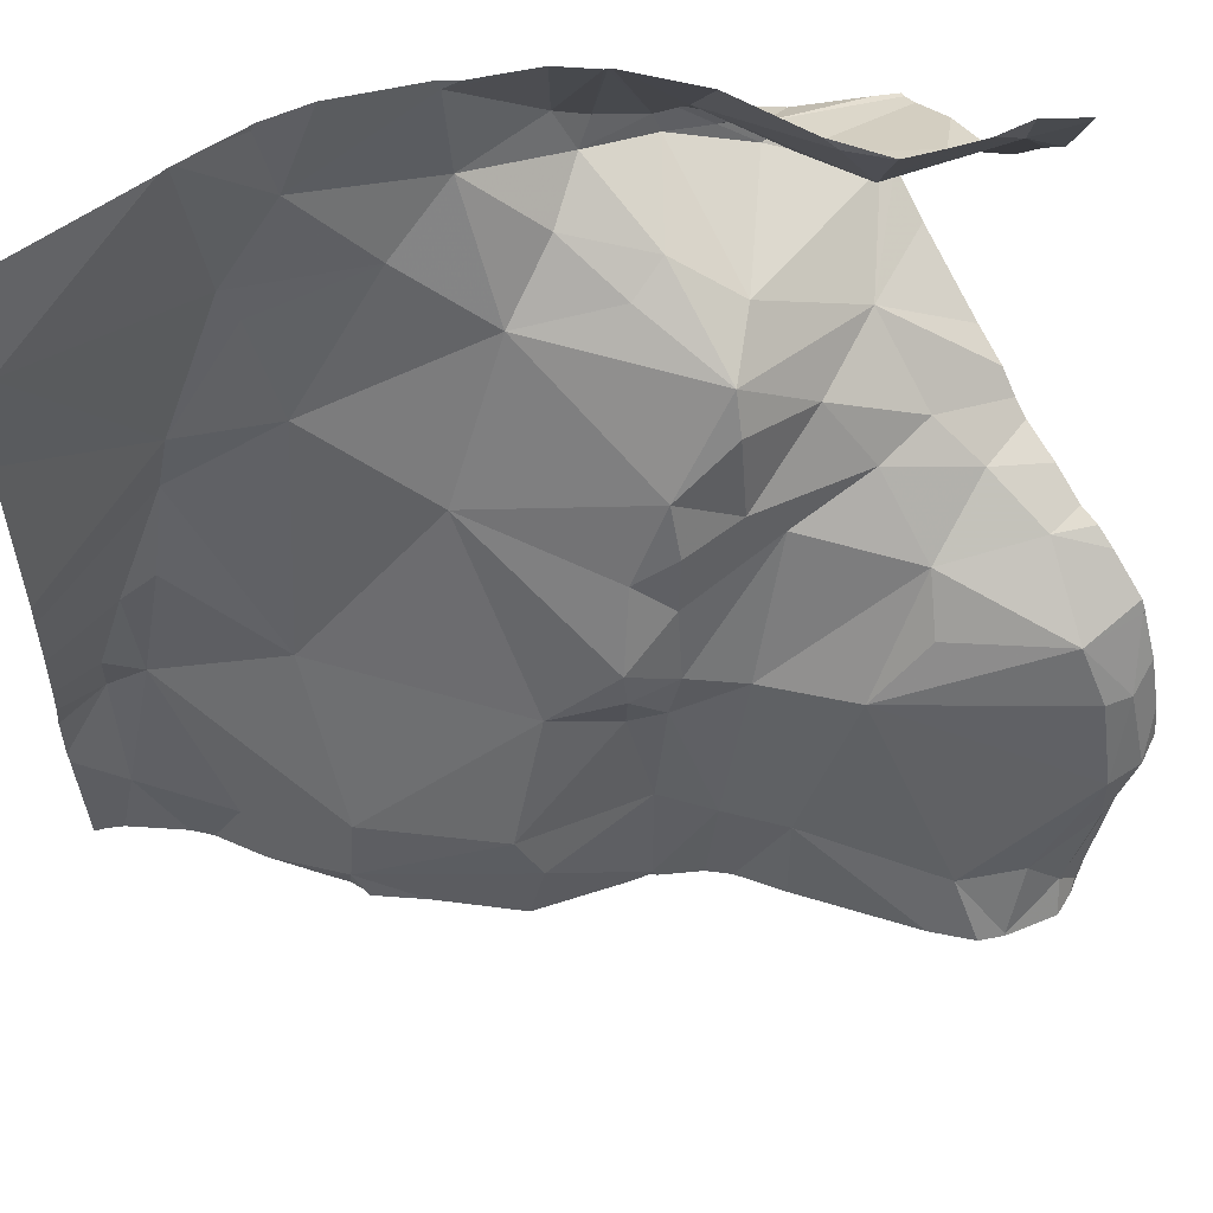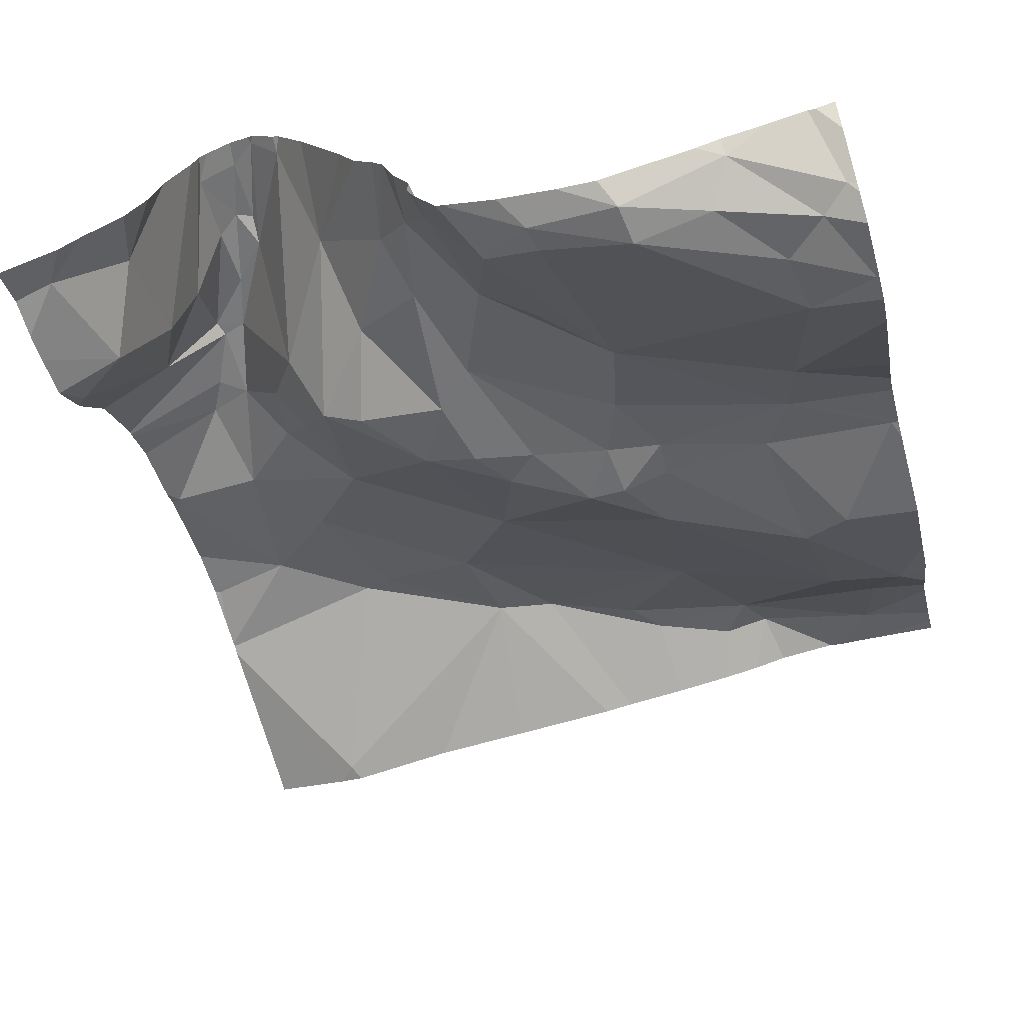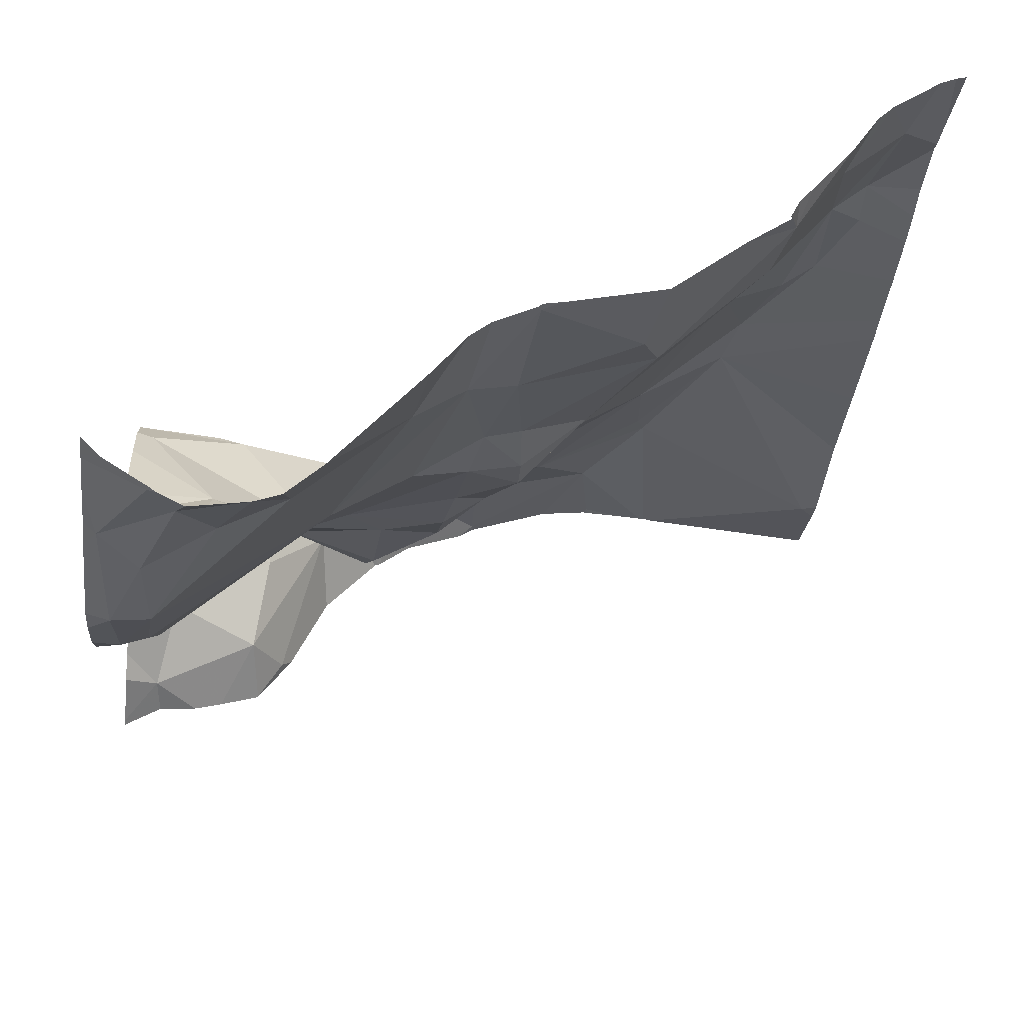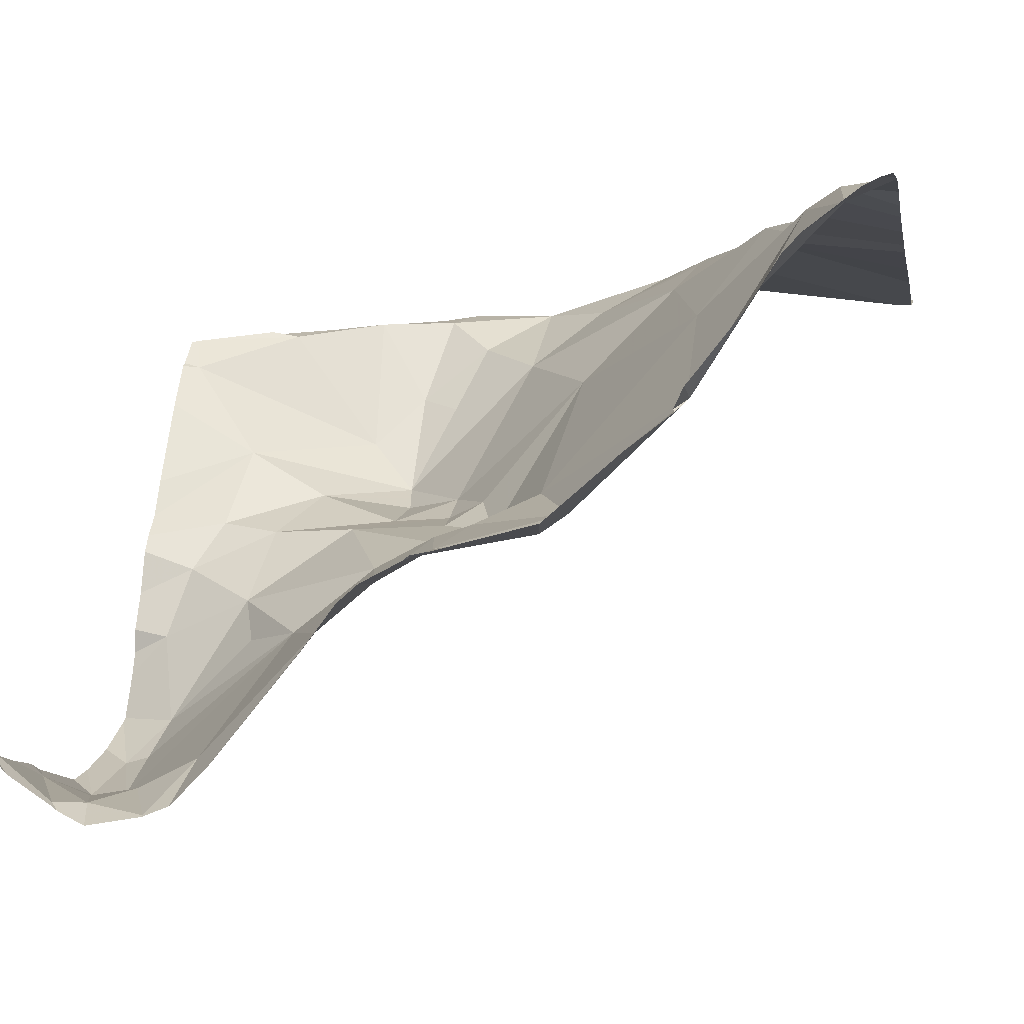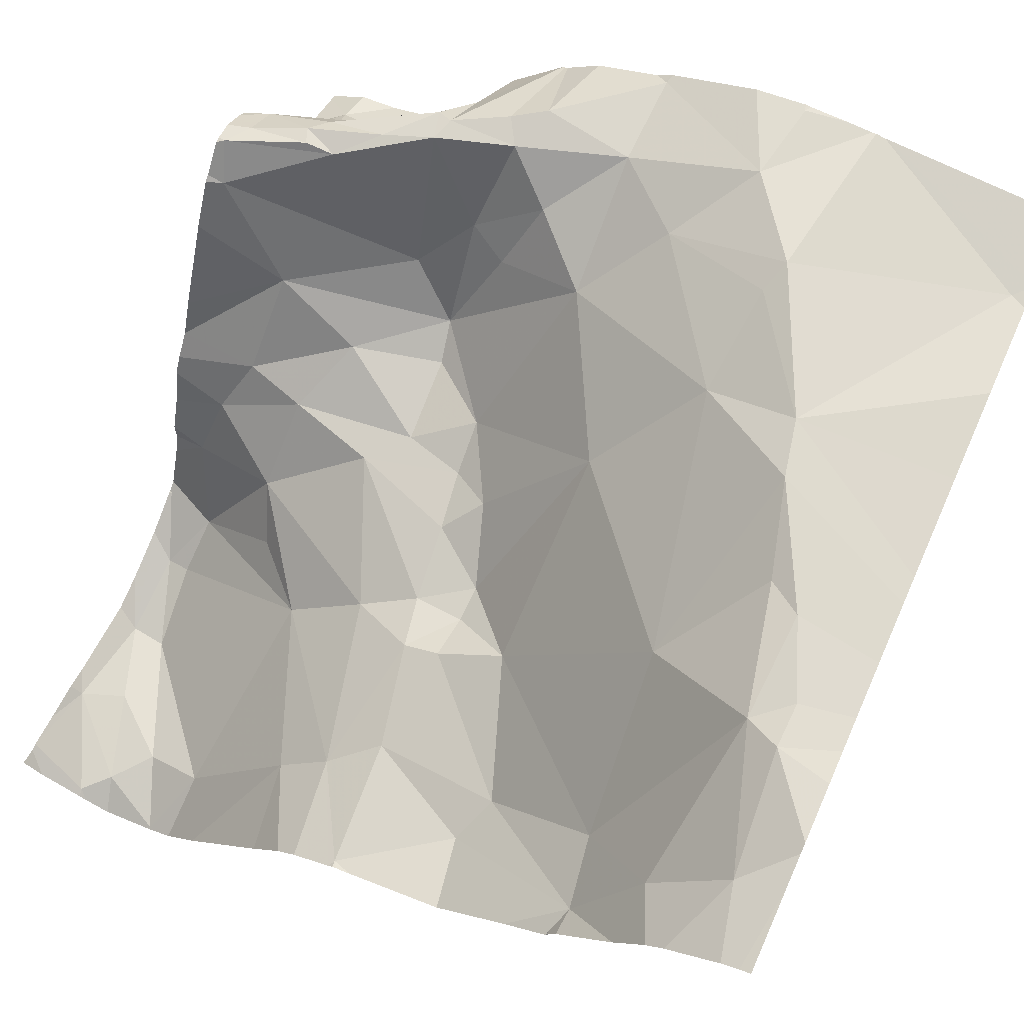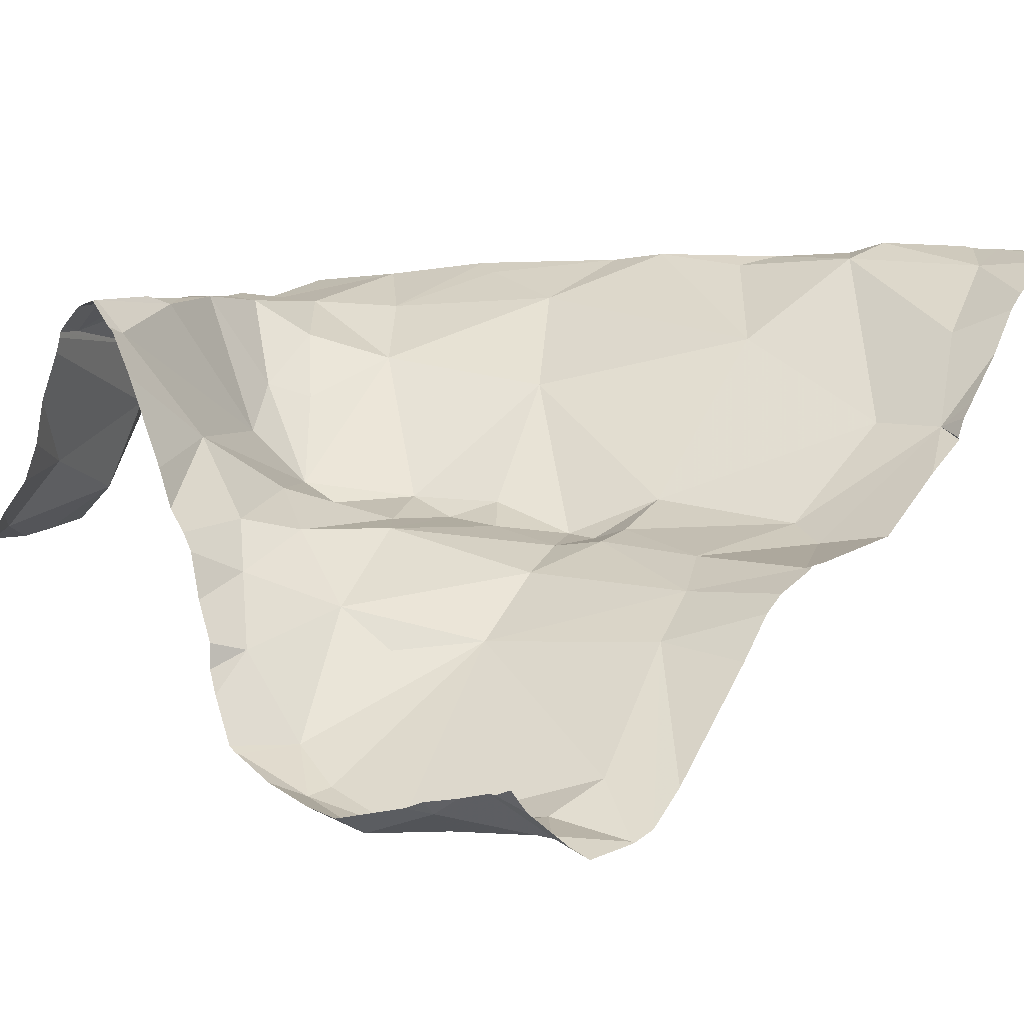
<metadata>
{"format":"obj","ext":"obj","renderer":"f3d","projection":"perspective","resolution":1024,"background":"white","views":[{"elev":56.8,"azim":147.5,"up":"+Y"},{"elev":-64.8,"azim":-74.2,"up":"+Z"},{"elev":-34.4,"azim":-6.1,"up":"+Z"},{"elev":-2.1,"azim":10.7,"up":"+Z"},{"elev":67.7,"azim":24.2,"up":"+Z"},{"elev":-0.6,"azim":-44.9,"up":"+Z"}]}
</metadata>
<code>
v -32.11 248.4 503.5
v -32.39 248.4 503.4
v -32.11 248.4 503.5
v -32.22 248.4 503.5
v -32.64 247.5 502.9
v -32.51 247.6 503
v -32.51 248.4 503.4
v -31.92 248.4 503.5
v -32.39 247.5 503.1
v -32.51 248.4 503.4
v -32.5 247.8 503.1
v -32.69 247.9 503.1
v -32.8 247.9 503
v -32.09 247.5 503.3
v -31.92 247.5 503.5
v -31.98 247.5 503.4
v -32.07 248 503.5
v -31.94 247.6 503.5
v -32.04 247.5 503.4
v -32.39 247.5 503.1
v -31.96 247.7 503.5
v -32.83 248.1 503.4
v -31.89 248.4 503.5
v -32.46 247.5 503.1
v -32.84 248.1 503.4
v -31.89 248.3 503.5
v -32.82 248.2 503.4
v -31.89 247.6 503.5
v -31.89 247.9 503.5
v -32.2 248.4 503.5
v -31.89 247.8 503.5
v -32.78 248 503.1
v -31.89 247.6 503.5
v -31.89 248.2 503.5
v -32.84 247.9 502.9
v -32.77 247.9 502.9
v -32.81 247.8 502.9
v -32.82 247.7 502.8
v -32.74 248.1 503.3
v -31.89 248.1 503.5
v -31.89 247.8 503.5
v -31.89 247.6 503.5
v -32.78 248.3 503.2
v -32.81 248.2 503.4
v -31.89 248.3 503.5
v -31.89 247.9 503.5
v -32.81 248.4 503.1
v -32.75 248.2 503.4
v -32.47 248.4 503.4
v -31.89 247.7 503.5
v -32.78 247.5 502.8
v -32.58 248.4 503.3
v -31.89 247.7 503.5
v -32.83 247.6 502.9
v -32.78 247.6 502.8
v -32.1 247.5 503.3
v -32.03 247.5 503.4
v -32.37 248.4 503.5
v -32.11 247.6 503.3
v -32.24 247.6 503.2
v -32.52 248.4 503.4
v -32.27 247.6 503.1
v -32.12 248.4 503.5
v -32.3 248.2 503.4
v -32.23 248.3 503.5
v -32.15 248.2 503.5
v -32.12 247.8 503.4
v -32.03 247.9 503.5
v -32 247.7 503.5
v -32.53 248.3 503.4
v -32.49 248.3 503.5
v -32.51 248.3 503.4
v -32.38 248.4 503.5
v -32.06 248 503.5
v -31.99 247.8 503.5
v -32.49 248.2 503.3
v -32.54 248.2 503.3
v -32.45 248.2 503.4
v -32.39 247.5 503.1
v -31.91 248.3 503.5
v -31.95 247.7 503.5
v -32.21 248.4 503.5
v -32.18 248.1 503.5
v -32.74 248.2 503.4
v -32.38 248.3 503.4
v -32.38 248.2 503.4
v -32.59 248.3 503.4
v -32.71 248.2 503.4
v -32.68 248.3 503.4
v -32.66 248.3 503.3
v -32.59 248.3 503.4
v -32.61 248.3 503.4
v -32.17 248.2 503.5
v -32.6 248.2 503.4
v -32.5 247.5 503
v -32.29 248 503.3
v -32.66 248.2 503.4
v -31.89 248.4 503.5
v -32.13 248.4 503.5
v -32.73 248.2 503.4
v -32.6 248.2 503.3
v -32.3 247.8 503.2
v -32.45 247.6 503.1
v -32.42 247.7 503.1
v -32.71 247.6 502.9
v -32.67 247.5 502.8
v -32.21 248.4 503.5
v -32.4 247.6 503.1
v -32.45 248 503.2
v -32.54 248.1 503.2
v -32.37 247.8 503.1
v -32.43 247.8 503.1
v -32.44 247.9 503.1
v -32.78 247.7 502.8
v -32.75 247.5 502.8
v -32.78 247.8 502.9
v -32.59 247.8 503
v -32.68 248 503.1
v -32.57 247.9 503.1
v -32.64 248.4 503.2
v -32.37 247.8 503.1
v -32.38 247.7 503.1
v -32.67 247.8 503
v -32.75 248 503.2
v -32.67 248.4 503.2
v -32.68 248.3 503.2
v -32.4 247.9 503.2
v -32.45 248 503.2
v -32.64 248.1 503.2
v -32.53 248 503.2
v -32.53 248.1 503.2
v -32.85 248.1 503.4
v -32.85 248.1 503.4
v -32.85 248.1 503.4
v -32.85 248.2 503.4
v -32.85 248.2 503.4
v -32.85 247.9 503
v -32.85 247.9 503.1
v -32.85 247.9 502.9
v -32.85 247.9 502.9
v -32.85 247.9 502.9
v -32.85 247.9 503
v -32.85 247.9 503
v -32.85 247.8 502.9
v -32.85 247.8 502.9
v -32.85 247.7 502.8
v -32.85 248 503.2
v -32.85 248.1 503.3
v -32.85 248 503.1
v -32.85 248.3 503.2
v -32.85 248.3 503.2
v -32.85 248 503.2
v -32.85 248.2 503.4
v -32.85 248.2 503.4
v -32.85 248.4 503.1
v -32.85 248.4 503.1
v -32.85 248.3 503.2
v -32.85 247.5 502.9
v -32.85 247.5 502.9
v -32.85 247.5 502.9
v -32.85 247.6 502.9
v -32.85 248.2 503.3
v -32.52 248.4 503.4
v -32.85 247.6 502.9
v -32.85 248.2 503.4
v -32.85 248.2 503.4
v -32.85 248 503.1
v -32.67 247.5 502.8
v -32.64 247.5 502.8
v -32.6 247.5 502.9
v -32.38 247.5 503.1
v -32 247.5 503.4
v -31.89 247.5 503.5
v -32.82 247.5 502.9
v -32.77 247.5 502.8
v -32.1 247.5 503.3
v -32.11 247.5 503.3
v -32.16 247.5 503.2
v -32.11 247.5 503.2
v -32.25 247.5 503.1
v -32.36 247.5 503.1
v -32.74 247.5 502.8
v -32.77 247.5 502.8
v -32.68 247.5 502.8
v -32.44 247.5 503.1
v -31.9 247.5 503.5
v -32.82 247.5 502.9
v -32.84 247.5 502.9
v -32.85 247.5 502.9
v -32.27 248.4 503.5
v -32.16 248.4 503.5
v -32.38 248.4 503.5
v -32.63 248.4 503.2
v -32.72 248.4 503.1
v -32.67 248.4 503.2
v -32.8 248.4 503.1
v -32.75 248.4 503.1
v -32.67 248.4 503.2
v -32.67 248.4 503.2
v -32.67 248.4 503.2
v -31.89 248.4 503.5
v -32.84 248.4 503.1
v -32.85 248.4 503.1
f 194 126 125
f 117 5 6
f 5 106 168
f 6 5 169
f 193 120 52
f 111 102 96
f 39 129 110
f 117 11 12
f 11 119 12
f 32 13 12
f 36 12 13
f 117 123 36
f 67 59 69
f 17 74 46
f 170 6 169
f 16 57 172
f 169 5 168
f 168 106 184
f 192 73 58
f 133 25 134
f 181 9 171
f 135 27 136
f 137 32 138
f 35 36 139
f 180 62 9
f 191 82 99
f 139 13 143
f 38 37 144
f 36 35 37
f 190 65 4
f 37 35 141
f 179 56 178
f 178 56 62
f 177 56 179
f 176 56 177
f 58 73 65
f 150 47 157
f 136 44 154
f 27 48 44
f 175 158 187
f 158 54 160
f 54 55 38
f 99 65 63
f 56 57 59
f 57 56 19
f 63 66 1
f 56 59 60
f 60 62 56
f 178 62 180
f 175 51 158
f 174 159 188
f 54 38 146
f 61 87 7
f 65 64 66
f 68 67 69
f 71 70 72
f 49 73 2
f 46 75 41
f 77 76 78
f 80 45 3
f 28 18 15
f 41 81 31
f 74 17 83
f 75 68 69
f 48 27 84
f 27 25 84
f 86 85 78
f 87 70 7
f 88 48 84
f 90 89 91
f 92 91 89
f 64 83 93
f 67 68 74
f 93 83 17
f 94 72 87
f 65 66 63
f 80 17 34
f 42 18 33
f 69 81 75
f 96 67 83
f 18 21 69
f 57 18 69
f 97 88 94
f 58 65 190
f 25 22 88
f 7 70 10
f 88 97 48
f 100 48 97
f 92 97 94
f 94 88 101
f 83 64 86
f 81 21 50
f 59 57 69
f 72 78 85
f 163 87 61
f 153 89 165
f 44 100 89
f 70 71 10
f 82 65 99
f 85 71 72
f 85 64 65
f 65 82 4
f 102 60 59
f 77 78 72
f 11 103 104
f 93 66 64
f 94 87 92
f 90 43 162
f 64 85 86
f 83 67 74
f 5 105 106
f 66 93 17
f 86 78 76
f 9 108 103
f 110 109 86
f 112 111 113
f 37 38 114
f 182 51 183
f 36 116 117
f 119 118 12
f 120 91 52
f 114 116 37
f 117 116 114
f 36 37 116
f 11 117 103
f 122 121 104
f 111 112 121
f 123 12 36
f 122 104 108
f 121 112 104
f 124 39 152
f 194 125 195
f 91 120 126
f 121 122 102
f 12 123 117
f 11 112 119
f 86 109 96
f 112 11 104
f 102 122 60
f 60 122 108
f 109 127 96
f 128 127 109
f 102 59 67
f 125 120 193
f 48 100 44
f 17 80 66
f 126 43 90
f 87 91 92
f 94 77 72
f 165 90 166
f 77 101 110
f 86 96 83
f 21 81 69
f 89 100 92
f 149 124 167
f 66 80 1
f 111 127 113
f 110 76 77
f 22 101 88
f 39 101 22
f 88 84 25
f 39 124 129
f 39 22 132
f 101 39 110
f 126 90 91
f 101 77 94
f 67 96 102
f 130 119 128
f 127 128 113
f 118 129 124
f 131 130 109
f 129 118 130
f 86 76 110
f 131 129 130
f 131 109 110
f 119 113 128
f 119 112 113
f 128 109 130
f 102 111 121
f 111 96 127
f 47 126 194
f 126 120 125
f 47 43 126
f 131 110 129
f 118 119 130
f 12 118 32
f 118 124 32
f 92 100 97
f 71 85 73
f 72 70 87
f 73 85 65
f 68 75 74
f 115 54 51
f 4 82 107
f 115 105 55
f 114 38 55
f 6 103 117
f 20 103 185
f 103 6 24
f 108 62 60
f 5 117 114
f 180 9 181
f 62 108 9
f 103 108 104
f 105 115 106
f 106 115 182
f 55 54 115
f 30 82 191
f 105 114 55
f 114 105 5
f 132 22 133
f 173 28 186
f 172 57 19
f 133 22 25
f 134 25 135
f 107 82 30
f 135 25 27
f 171 9 79
f 136 27 44
f 137 13 32
f 8 23 98
f 138 32 149
f 24 6 95
f 139 36 13
f 140 35 139
f 31 81 50
f 141 35 140
f 95 6 170
f 142 13 137
f 143 13 142
f 33 18 28
f 144 37 141
f 145 38 144
f 1 80 3
f 146 38 145
f 79 9 20
f 147 39 148
f 3 23 8
f 41 75 81
f 148 39 132
f 20 9 103
f 149 32 124
f 26 80 34
f 150 43 47
f 151 43 150
f 2 73 192
f 152 39 147
f 45 80 26
f 153 44 89
f 154 44 153
f 42 21 18
f 19 56 14
f 155 47 196
f 156 47 155
f 14 56 176
f 157 47 156
f 50 21 53
f 53 21 42
f 158 51 54
f 158 159 174
f 98 23 201
f 160 54 161
f 34 17 40
f 161 54 164
f 162 43 151
f 40 17 29
f 3 45 23
f 164 54 146
f 15 18 16
f 16 18 57
f 165 89 90
f 166 90 162
f 29 17 46
f 167 124 152
f 46 74 75
f 182 115 51
f 10 71 49
f 183 51 175
f 49 71 73
f 184 106 182
f 185 103 24
f 186 28 15
f 52 91 163
f 187 158 174
f 163 91 87
f 188 159 189
f 195 125 198
f 196 47 197
f 197 47 194
f 198 125 200
f 199 125 193
f 200 125 199
f 202 155 196
f 203 155 202

</code>
